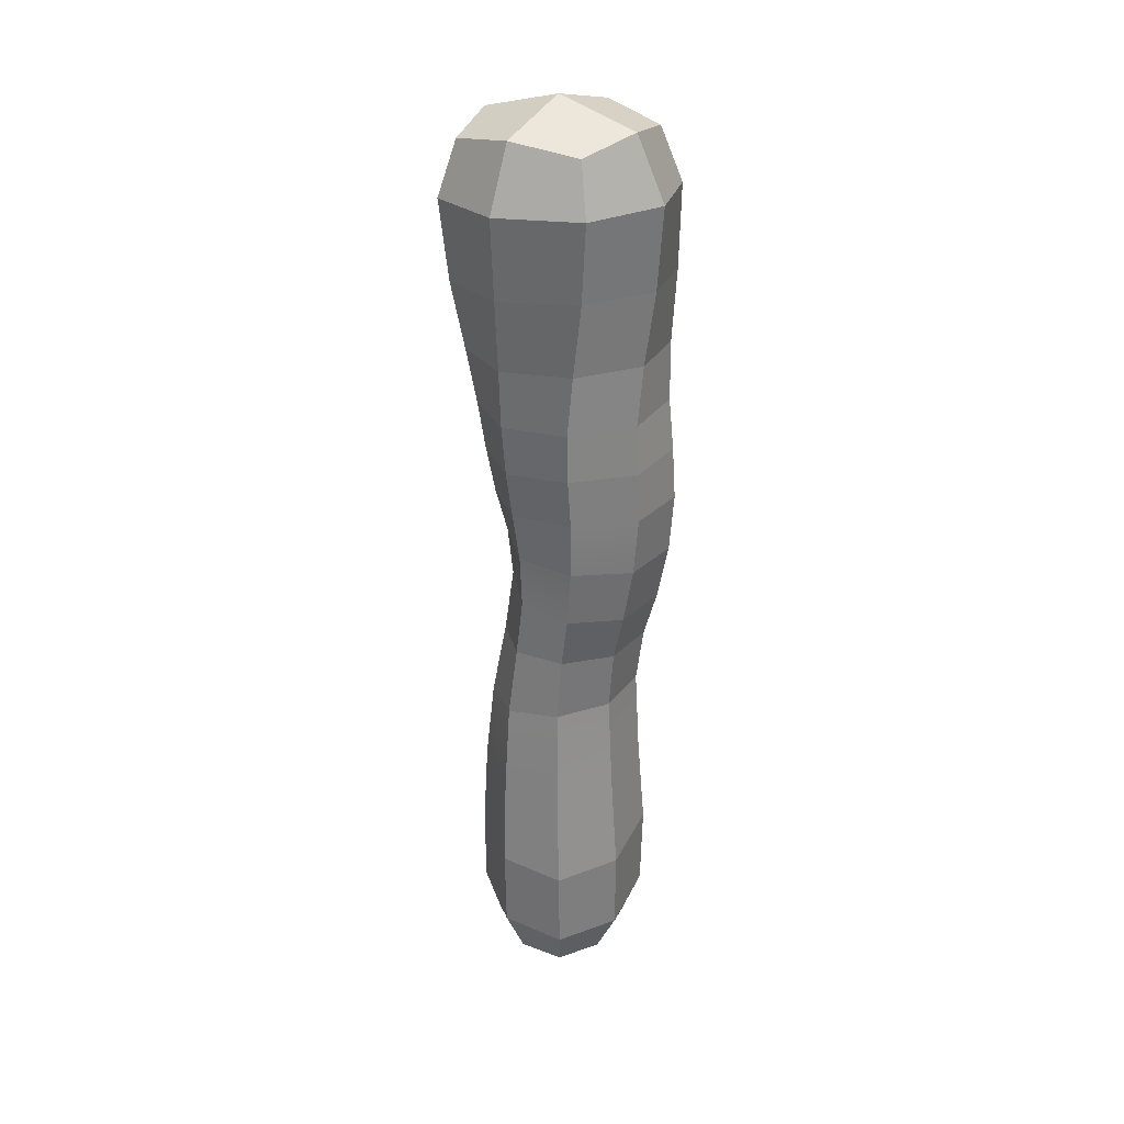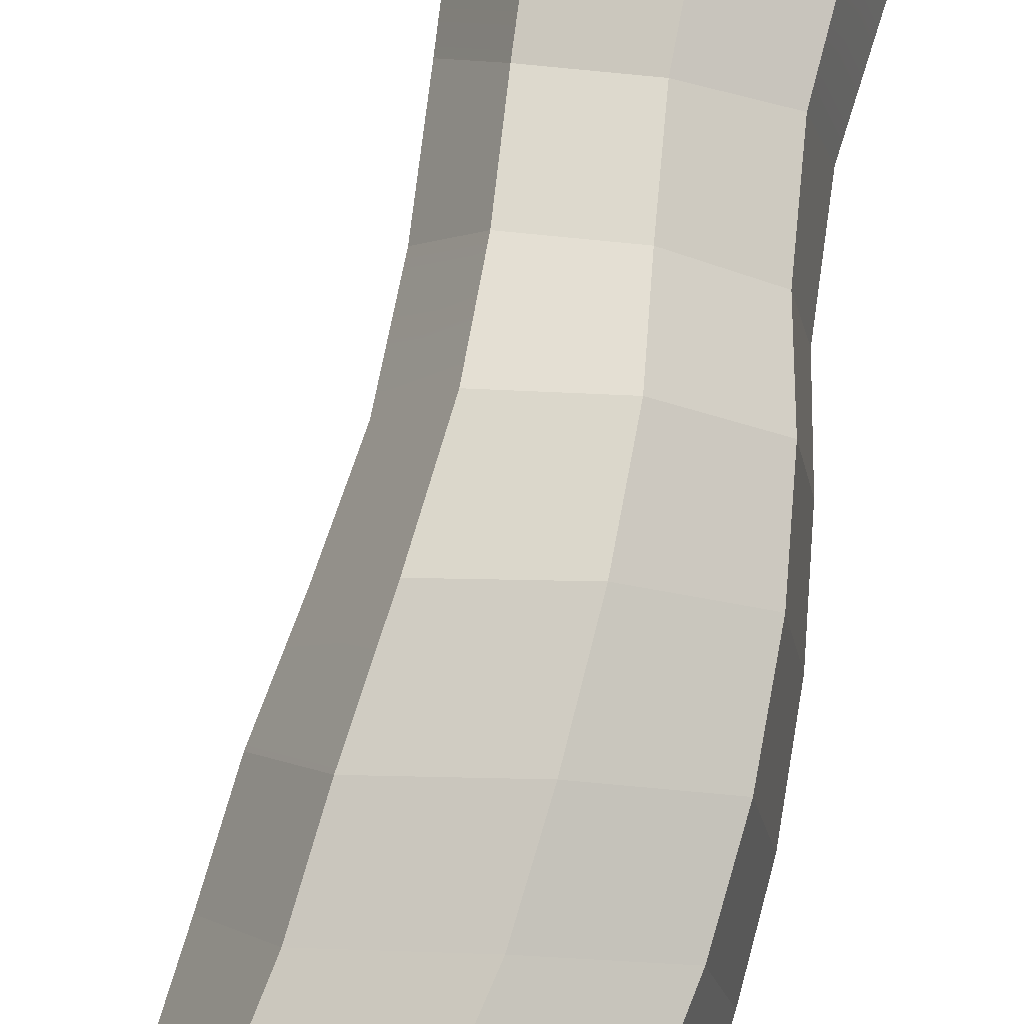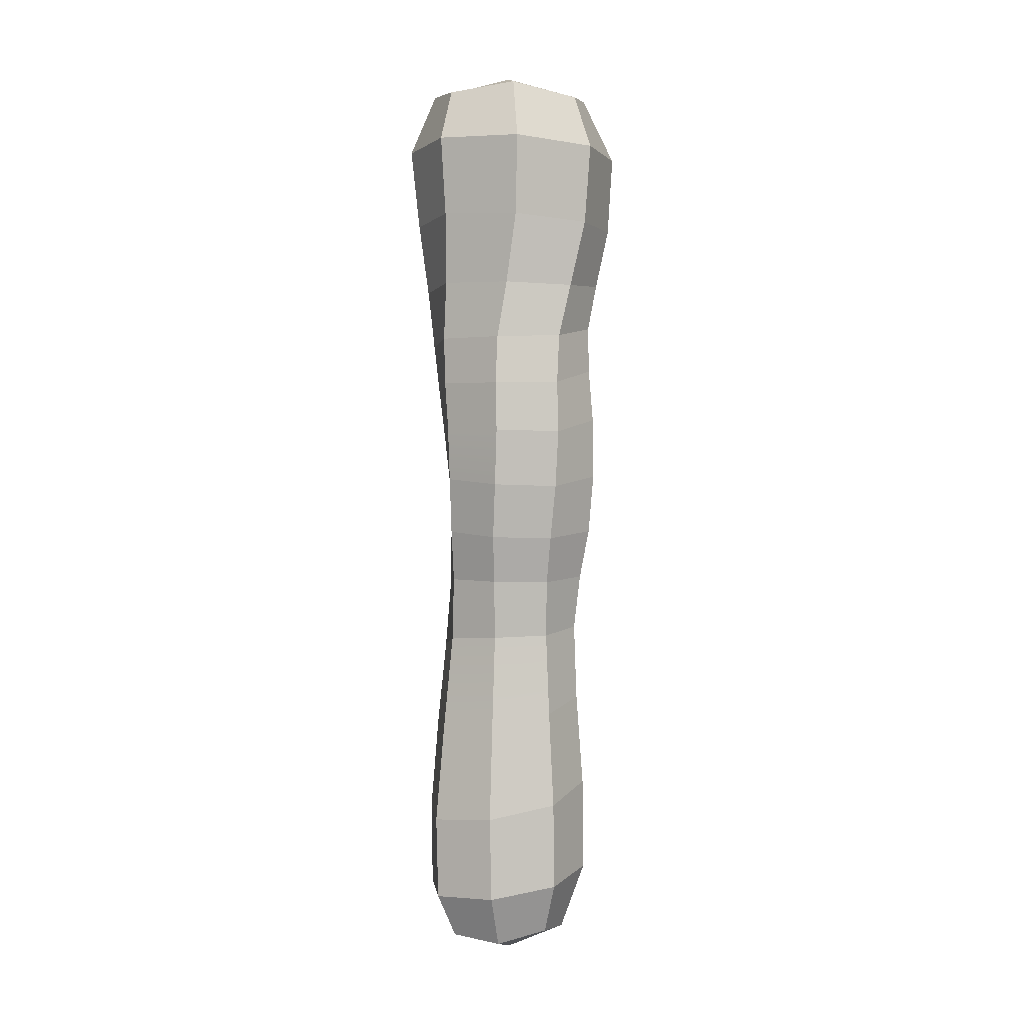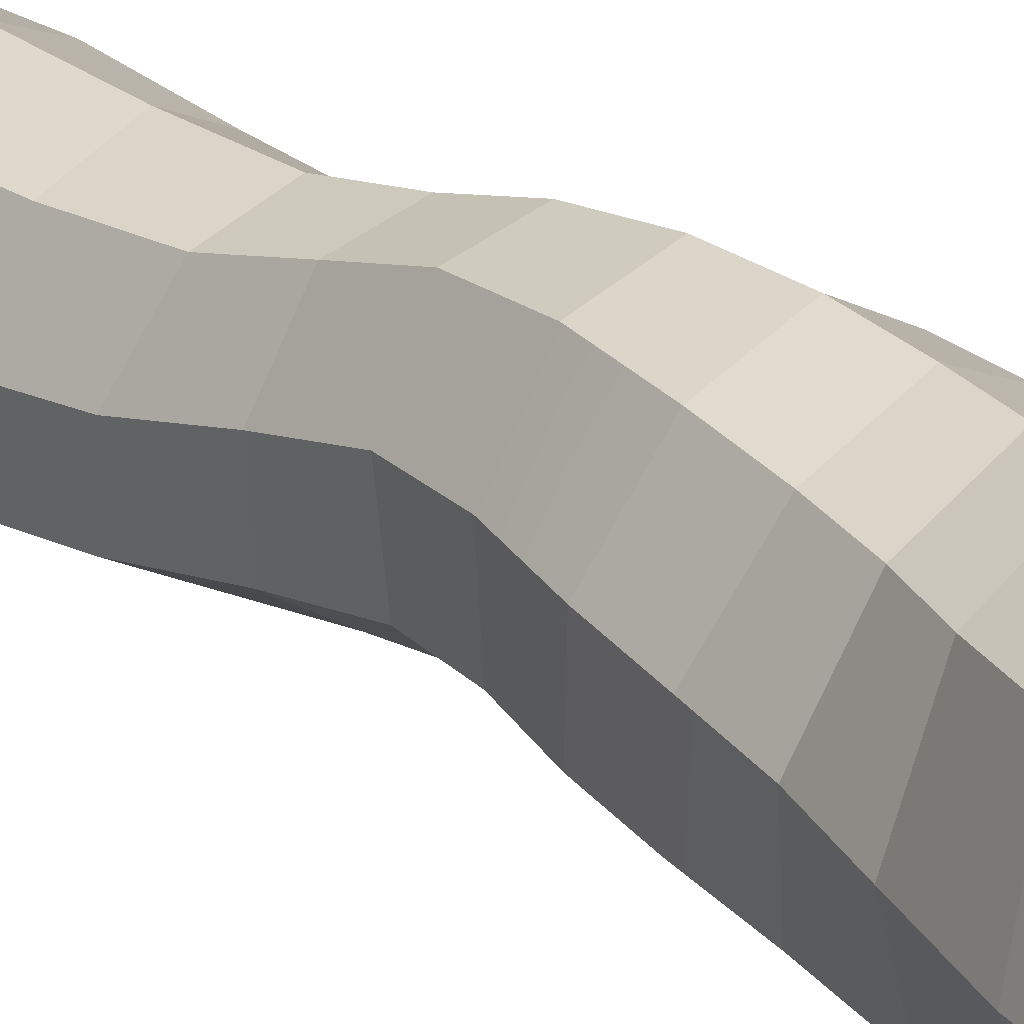
<metadata>
{"format":"obj","ext":"obj","renderer":"f3d","projection":"perspective","resolution":1024,"background":"white","views":[{"elev":30.1,"azim":-136.4,"up":"+Y"},{"elev":75.5,"azim":-167.0,"up":"+Z"},{"elev":-0.2,"azim":-81.7,"up":"+Y"},{"elev":23.8,"azim":139.4,"up":"+Z"}]}
</metadata>
<code>
g Cube.157
v -0.5244 -0.5144 0.4833
v -0.614 -0.6536 -0.007395
v -0.8912 -0.1285 -0.03623
v -0.6826 -0.01421 0.6017
v -0.6826 -0.01421 0.6017
v -0.8912 -0.1285 -0.03623
v -0.9096 0.7141 -0.05052
v -0.7142 0.8502 0.5977
v -0.8912 -0.1285 -0.03623
v -0.6554 -0.1555 -0.6489
v -0.665 0.6647 -0.669
v -0.9096 0.7141 -0.05052
v -0.614 -0.6536 -0.007395
v -0.509 -0.5913 -0.4942
v -0.6554 -0.1555 -0.6489
v -0.8912 -0.1285 -0.03623
v -0.509 -0.5913 -0.4942
v -0.02567 -0.6446 -0.5674
v -0.04061 -0.1047 -0.8274
v -0.6554 -0.1555 -0.6489
v -0.6554 -0.1555 -0.6489
v -0.04061 -0.1047 -0.8274
v -0.03942 0.7151 -0.8406
v -0.665 0.6647 -0.669
v -0.04061 -0.1047 -0.8274
v 0.5541 0.02116 -0.5476
v 0.5515 0.8517 -0.5515
v -0.03942 0.7151 -0.8406
v -0.02567 -0.6446 -0.5674
v 0.4425 -0.4953 -0.4322
v 0.5541 0.02116 -0.5476
v -0.04061 -0.1047 -0.8274
v 0.4425 -0.4953 -0.4322
v 0.5337 -0.5499 0.04503
v 0.7389 0.1301 0.05903
v 0.5541 0.02116 -0.5476
v 0.5541 0.02116 -0.5476
v 0.7389 0.1301 0.05903
v 0.7035 1.032 0.05868
v 0.5515 0.8517 -0.5515
v 0.7389 0.1301 0.05903
v 0.4766 0.1911 0.6399
v 0.4155 1.126 0.6391
v 0.7035 1.032 0.05868
v 0.5337 -0.5499 0.04503
v 0.4036 -0.4082 0.5131
v 0.4766 0.1911 0.6399
v 0.7389 0.1301 0.05903
v 0.4036 -0.4082 0.5131
v -0.05461 -0.5588 0.6051
v -0.1117 0.1064 0.8502
v 0.4766 0.1911 0.6399
v 0.4766 0.1911 0.6399
v -0.1117 0.1064 0.8502
v -0.1667 1.031 0.8488
v 0.4155 1.126 0.6391
v -0.1117 0.1064 0.8502
v -0.6826 -0.01421 0.6017
v -0.7142 0.8502 0.5977
v -0.1667 1.031 0.8488
v -0.05461 -0.5588 0.6051
v -0.5244 -0.5144 0.4833
v -0.6826 -0.01421 0.6017
v -0.1117 0.1064 0.8502
v -0.509 -0.5913 -0.4942
v -0.614 -0.6536 -0.007395
v -0.02609 -0.8104 0.0216
v -0.02567 -0.6446 -0.5674
v -0.02567 -0.6446 -0.5674
v -0.02609 -0.8104 0.0216
v 0.5337 -0.5499 0.04503
v 0.4425 -0.4953 -0.4322
v -0.02609 -0.8104 0.0216
v -0.05461 -0.5588 0.6051
v 0.4036 -0.4082 0.5131
v 0.5337 -0.5499 0.04503
v -0.614 -0.6536 -0.007395
v -0.5244 -0.5144 0.4833
v -0.05461 -0.5588 0.6051
v -0.02609 -0.8104 0.0216
v -0.665 0.6647 -0.669
v -0.8164 1.718 -0.03827
v -0.9096 0.7141 -0.05052
v -0.5753 1.668 -0.5981
v -0.7489 2.617 -0.02178
v -0.505 2.588 -0.5216
v -0.9096 0.7141 -0.05052
v -0.6644 1.808 0.5459
v -0.7142 0.8502 0.5977
v -0.8164 1.718 -0.03827
v -0.6402 2.639 0.5106
v -0.7489 2.617 -0.02178
v -0.6402 2.639 0.5106
v -0.7156 3.206 0.5274
v -0.2938 3.256 0.8346
v -0.2187 2.71 0.7627
v -0.2187 2.71 0.7627
v -0.2938 3.256 0.8346
v 0.1972 3.291 0.7452
v 0.2661 2.724 0.6195
v -0.2938 3.256 0.8346
v -0.3692 3.743 0.9359
v 0.167 3.825 0.8723
v 0.1972 3.291 0.7452
v -0.7156 3.206 0.5274
v -0.8324 3.673 0.5819
v -0.3692 3.743 0.9359
v -0.2938 3.256 0.8346
v -0.7142 0.8502 0.5977
v -0.6644 1.808 0.5459
v -0.189 1.949 0.7852
v -0.1667 1.031 0.8488
v -0.1667 1.031 0.8488
v -0.189 1.949 0.7852
v 0.3373 2.004 0.5997
v 0.4155 1.126 0.6391
v -0.189 1.949 0.7852
v -0.2187 2.71 0.7627
v 0.2661 2.724 0.6195
v 0.3373 2.004 0.5997
v -0.6644 1.808 0.5459
v -0.6402 2.639 0.5106
v -0.2187 2.71 0.7627
v -0.189 1.949 0.7852
v 0.5515 0.8517 -0.5515
v -0.002334 1.634 -0.7725
v -0.03942 0.7151 -0.8406
v 0.5197 1.686 -0.5221
v 0.01371 2.498 -0.687
v 0.4691 2.467 -0.4571
v -0.03942 0.7151 -0.8406
v -0.5753 1.668 -0.5981
v -0.665 0.6647 -0.669
v -0.002334 1.634 -0.7725
v -0.505 2.588 -0.5216
v 0.01371 2.498 -0.687
v 0.4155 1.126 0.6391
v 0.6251 1.865 0.05094
v 0.7035 1.032 0.05868
v 0.3373 2.004 0.5997
v 0.5439 2.592 0.09747
v 0.2661 2.724 0.6195
v 0.7035 1.032 0.05868
v 0.6251 1.865 0.05094
v 0.5197 1.686 -0.5221
v 0.5515 0.8517 -0.5515
v 0.6251 1.865 0.05094
v 0.4691 2.467 -0.4571
v 0.5197 1.686 -0.5221
v 0.5439 2.592 0.09747
v 0.3936 3.193 -0.343
v 0.4688 3.247 0.2363
v 0.4455 3.843 0.3555
v 0.5053 4.391 0.3458
v 0.3959 4.311 -0.2904
v 0.3528 3.818 -0.2623
v 0.5053 4.391 0.3458
v 0.5847 4.908 0.2569
v 0.4663 4.755 -0.3783
v 0.3959 4.311 -0.2904
v 0.2033 4.429 0.8926
v 0.2597 5.034 0.8332
v 0.5847 4.908 0.2569
v 0.5053 4.391 0.3458
v 0.167 3.825 0.8723
v 0.4455 3.843 0.3555
v 0.1972 3.291 0.7452
v 0.4688 3.247 0.2363
v 0.4691 2.467 -0.4571
v 0.3936 3.193 -0.343
v -0.03992 3.203 -0.6198
v 0.01371 2.498 -0.687
v 0.01371 2.498 -0.687
v -0.03992 3.203 -0.6198
v -0.5427 3.227 -0.5
v -0.505 2.588 -0.5216
v -0.03992 3.203 -0.6198
v -0.6281 3.738 -0.5104
v -0.5427 3.227 -0.5
v -0.1011 3.783 -0.5951
v -0.6821 4.299 -0.5196
v -0.1034 4.301 -0.6251
v 0.3936 3.193 -0.343
v 0.3528 3.818 -0.2623
v -0.1011 3.783 -0.5951
v -0.03992 3.203 -0.6198
v 0.2661 2.724 0.6195
v 0.1972 3.291 0.7452
v 0.4688 3.247 0.2363
v 0.5439 2.592 0.09747
v 0.4688 3.247 0.2363
v 0.4455 3.843 0.3555
v 0.3528 3.818 -0.2623
v 0.3936 3.193 -0.343
v -0.505 2.588 -0.5216
v -0.5427 3.227 -0.5
v -0.8025 3.212 -0.02144
v -0.7489 2.617 -0.02178
v -0.7489 2.617 -0.02178
v -0.8025 3.212 -0.02144
v -0.7156 3.206 0.5274
v -0.6402 2.639 0.5106
v -0.8025 3.212 -0.02144
v -0.9159 3.684 -0.01476
v -0.8324 3.673 0.5819
v -0.7156 3.206 0.5274
v -0.5427 3.227 -0.5
v -0.6281 3.738 -0.5104
v -0.9159 3.684 -0.01476
v -0.8025 3.212 -0.02144
v -0.6971 4.852 -0.5362
v -0.6883 5.323 -0.568
v -1.026 5.301 0.0287
v -1.041 4.808 0.0412
v -0.6821 4.299 -0.5196
v -1.004 4.237 0.01785
v -1.041 4.808 0.0412
v -1.026 5.301 0.0287
v -0.9137 5.309 0.662
v -0.941 4.791 0.6774
v -1.026 5.301 0.0287
v -0.9916 5.787 0.04281
v -0.8414 5.804 0.6747
v -0.9137 5.309 0.662
v -0.6883 5.323 -0.568
v -0.6895 5.8 -0.5804
v -0.9916 5.787 0.04281
v -1.026 5.301 0.0287
v -0.6281 3.738 -0.5104
v -0.6821 4.299 -0.5196
v -1.004 4.237 0.01785
v -0.9159 3.684 -0.01476
v -0.9159 3.684 -0.01476
v -1.004 4.237 0.01785
v -0.9135 4.218 0.6448
v -0.8324 3.673 0.5819
v -1.004 4.237 0.01785
v -1.041 4.808 0.0412
v -0.941 4.791 0.6774
v -0.9135 4.218 0.6448
v -0.8324 3.673 0.5819
v -0.9135 4.218 0.6448
v -0.3949 4.327 0.9887
v -0.3692 3.743 0.9359
v -0.3692 3.743 0.9359
v -0.3949 4.327 0.9887
v 0.2033 4.429 0.8926
v 0.167 3.825 0.8723
v -0.3949 4.327 0.9887
v -0.3828 4.933 0.9827
v 0.2597 5.034 0.8332
v 0.2033 4.429 0.8926
v -0.9135 4.218 0.6448
v -0.941 4.791 0.6774
v -0.3828 4.933 0.9827
v -0.3949 4.327 0.9887
v 0.3528 3.818 -0.2623
v 0.3959 4.311 -0.2904
v -0.1034 4.301 -0.6251
v -0.1011 3.783 -0.5951
v -0.1034 4.301 -0.6251
v -0.07316 4.783 -0.6846
v -0.6971 4.852 -0.5362
v -0.6821 4.299 -0.5196
v 0.3959 4.311 -0.2904
v 0.4663 4.755 -0.3783
v -0.07316 4.783 -0.6846
v -0.1034 4.301 -0.6251
v -0.8414 5.804 0.6747
v -0.745 6.341 0.7833
v -0.1075 6.396 0.9904
v -0.2644 5.922 0.9201
v -0.2644 5.922 0.9201
v -0.1075 6.396 0.9904
v 0.5324 6.441 0.6919
v 0.3682 5.997 0.6957
v -0.1075 6.396 0.9904
v 0.05878 7.011 1.103
v 0.739 7.03 0.7167
v 0.5324 6.441 0.6919
v -0.745 6.341 0.7833
v -0.6797 7.012 0.9283
v 0.05878 7.011 1.103
v -0.1075 6.396 0.9904
v -0.941 4.791 0.6774
v -0.9137 5.309 0.662
v -0.3493 5.457 0.9366
v -0.3828 4.933 0.9827
v -0.3828 4.933 0.9827
v -0.3493 5.457 0.9366
v 0.2957 5.55 0.7525
v 0.2597 5.034 0.8332
v -0.3493 5.457 0.9366
v -0.2644 5.922 0.9201
v 0.3682 5.997 0.6957
v 0.2957 5.55 0.7525
v -0.9137 5.309 0.662
v -0.8414 5.804 0.6747
v -0.2644 5.922 0.9201
v -0.3493 5.457 0.9366
v 0.4663 4.755 -0.3783
v 0.5006 5.238 -0.4635
v -0.05354 5.252 -0.7451
v -0.07316 4.783 -0.6846
v -0.07316 4.783 -0.6846
v -0.05354 5.252 -0.7451
v -0.6883 5.323 -0.568
v -0.6971 4.852 -0.5362
v -0.05354 5.252 -0.7451
v -0.06051 5.761 -0.8024
v -0.6895 5.8 -0.5804
v -0.6883 5.323 -0.568
v 0.5006 5.238 -0.4635
v 0.5129 5.766 -0.5547
v -0.06051 5.761 -0.8024
v -0.05354 5.252 -0.7451
v 0.2597 5.034 0.8332
v 0.2957 5.55 0.7525
v 0.623 5.408 0.1628
v 0.5847 4.908 0.2569
v 0.5847 4.908 0.2569
v 0.5006 5.238 -0.4635
v 0.4663 4.755 -0.3783
v 0.623 5.408 0.1628
v 0.5129 5.766 -0.5547
v 0.6667 5.896 0.07491
v 0.2957 5.55 0.7525
v 0.3682 5.997 0.6957
v 0.6667 5.896 0.07491
v 0.623 5.408 0.1628
v 0.739 7.03 0.7167
v 0.869 7.809 0.7063
v 1.023 7.829 -0.1521
v 0.9201 7.027 -0.09048
v 0.9201 7.027 -0.09048
v 1.023 7.829 -0.1521
v 0.6022 7.84 -0.8957
v 0.5731 7.036 -0.8077
v 1.023 7.829 -0.1521
v 0.7674 8.477 -0.1286
v 0.4951 8.379 -0.7497
v 0.6022 7.84 -0.8957
v 0.869 7.809 0.7063
v 0.7367 8.36 0.562
v 0.7674 8.477 -0.1286
v 1.023 7.829 -0.1521
v 0.5129 5.766 -0.5547
v 0.5327 6.342 -0.6714
v -0.09878 6.361 -0.8632
v -0.06051 5.761 -0.8024
v -0.06051 5.761 -0.8024
v -0.09878 6.361 -0.8632
v -0.7326 6.389 -0.5495
v -0.6895 5.8 -0.5804
v -0.09878 6.361 -0.8632
v -0.155 7.084 -0.9544
v -0.8248 7.113 -0.5399
v -0.7326 6.389 -0.5495
v 0.5327 6.342 -0.6714
v 0.5731 7.036 -0.8077
v -0.155 7.084 -0.9544
v -0.09878 6.361 -0.8632
v 0.3682 5.997 0.6957
v 0.5324 6.441 0.6919
v 0.7709 6.397 -0.009754
v 0.6667 5.896 0.07491
v 0.6667 5.896 0.07491
v 0.7709 6.397 -0.009754
v 0.5327 6.342 -0.6714
v 0.5129 5.766 -0.5547
v 0.7709 6.397 -0.009754
v 0.9201 7.027 -0.09048
v 0.5731 7.036 -0.8077
v 0.5327 6.342 -0.6714
v 0.5324 6.441 0.6919
v 0.739 7.03 0.7167
v 0.9201 7.027 -0.09048
v 0.7709 6.397 -0.009754
v -0.6895 5.8 -0.5804
v -0.7326 6.389 -0.5495
v -0.9772 6.36 0.1369
v -0.9916 5.787 0.04281
v -0.9916 5.787 0.04281
v -0.9772 6.36 0.1369
v -0.745 6.341 0.7833
v -0.8414 5.804 0.6747
v -0.9772 6.36 0.1369
v -1.016 7.068 0.2391
v -0.6797 7.012 0.9283
v -0.745 6.341 0.7833
v -0.7326 6.389 -0.5495
v -0.8248 7.113 -0.5399
v -1.016 7.068 0.2391
v -0.9772 6.36 0.1369
v 0.4951 8.379 -0.7497
v 0.7674 8.477 -0.1286
v -0.01443 8.713 0.016
v -0.1646 8.502 -0.7756
v -0.1646 8.502 -0.7756
v -0.01443 8.713 0.016
v -0.7985 8.497 0.1826
v -0.764 8.41 -0.4864
v -0.01443 8.713 0.016
v 0.1335 8.471 0.8296
v -0.5321 8.368 0.8032
v -0.7985 8.497 0.1826
v 0.7674 8.477 -0.1286
v 0.7367 8.36 0.562
v 0.1335 8.471 0.8296
v -0.01443 8.713 0.016
v -0.8248 7.113 -0.5399
v -0.9037 7.901 -0.5734
v -1.067 7.877 0.2622
v -1.016 7.068 0.2391
v -1.016 7.068 0.2391
v -1.067 7.877 0.2622
v -0.6551 7.819 0.985
v -0.6797 7.012 0.9283
v -1.067 7.877 0.2622
v -0.7985 8.497 0.1826
v -0.5321 8.368 0.8032
v -0.6551 7.819 0.985
v -0.9037 7.901 -0.5734
v -0.764 8.41 -0.4864
v -0.7985 8.497 0.1826
v -1.067 7.877 0.2622
v -0.6797 7.012 0.9283
v -0.6551 7.819 0.985
v 0.1565 7.815 1.144
v 0.05878 7.011 1.103
v 0.05878 7.011 1.103
v 0.1565 7.815 1.144
v 0.869 7.809 0.7063
v 0.739 7.03 0.7167
v 0.1565 7.815 1.144
v 0.1335 8.471 0.8296
v 0.7367 8.36 0.562
v 0.869 7.809 0.7063
v -0.6551 7.819 0.985
v -0.5321 8.368 0.8032
v 0.1335 8.471 0.8296
v 0.1565 7.815 1.144
v 0.5731 7.036 -0.8077
v 0.6022 7.84 -0.8957
v -0.2002 7.891 -1.034
v -0.155 7.084 -0.9544
v -0.155 7.084 -0.9544
v -0.2002 7.891 -1.034
v -0.9037 7.901 -0.5734
v -0.8248 7.113 -0.5399
v -0.2002 7.891 -1.034
v -0.1646 8.502 -0.7756
v -0.764 8.41 -0.4864
v -0.9037 7.901 -0.5734
v 0.6022 7.84 -0.8957
v 0.4951 8.379 -0.7497
v -0.1646 8.502 -0.7756
v -0.2002 7.891 -1.034
g Cube.157_0
f 3 2 1
f 4 3 1
f 7 6 5
f 8 7 5
f 11 10 9
f 12 11 9
f 15 14 13
f 16 15 13
f 19 18 17
f 20 19 17
f 23 22 21
f 24 23 21
f 27 26 25
f 28 27 25
f 31 30 29
f 32 31 29
f 35 34 33
f 36 35 33
f 39 38 37
f 40 39 37
f 43 42 41
f 44 43 41
f 47 46 45
f 48 47 45
f 51 50 49
f 52 51 49
f 55 54 53
f 56 55 53
f 59 58 57
f 60 59 57
f 63 62 61
f 64 63 61
f 67 66 65
f 68 67 65
f 71 70 69
f 72 71 69
f 75 74 73
f 76 75 73
f 79 78 77
f 80 79 77
f 83 82 81
f 82 84 81
f 82 85 84
f 85 86 84
f 89 88 87
f 88 90 87
f 88 91 90
f 91 92 90
f 95 94 93
f 96 95 93
f 99 98 97
f 100 99 97
f 103 102 101
f 104 103 101
f 107 106 105
f 108 107 105
f 111 110 109
f 112 111 109
f 115 114 113
f 116 115 113
f 119 118 117
f 120 119 117
f 123 122 121
f 124 123 121
f 127 126 125
f 126 128 125
f 126 129 128
f 129 130 128
f 133 132 131
f 132 134 131
f 132 135 134
f 135 136 134
f 139 138 137
f 138 140 137
f 138 141 140
f 141 142 140
f 145 144 143
f 146 145 143
f 149 148 147
f 148 150 147
f 148 151 150
f 151 152 150
f 155 154 153
f 156 155 153
f 159 158 157
f 160 159 157
f 163 162 161
f 164 163 161
f 164 161 165
f 166 164 165
f 166 165 167
f 168 166 167
f 171 170 169
f 172 171 169
f 175 174 173
f 176 175 173
f 179 178 177
f 178 180 177
f 178 181 180
f 181 182 180
f 185 184 183
f 186 185 183
f 189 188 187
f 190 189 187
f 193 192 191
f 194 193 191
f 197 196 195
f 198 197 195
f 201 200 199
f 202 201 199
f 205 204 203
f 206 205 203
f 209 208 207
f 210 209 207
f 213 212 211
f 214 213 211
f 214 211 215
f 216 214 215
f 219 218 217
f 220 219 217
f 223 222 221
f 224 223 221
f 227 226 225
f 228 227 225
f 231 230 229
f 232 231 229
f 235 234 233
f 236 235 233
f 239 238 237
f 240 239 237
f 243 242 241
f 244 243 241
f 247 246 245
f 248 247 245
f 251 250 249
f 252 251 249
f 255 254 253
f 256 255 253
f 259 258 257
f 260 259 257
f 263 262 261
f 264 263 261
f 267 266 265
f 268 267 265
f 271 270 269
f 272 271 269
f 275 274 273
f 276 275 273
f 279 278 277
f 280 279 277
f 283 282 281
f 284 283 281
f 287 286 285
f 288 287 285
f 291 290 289
f 292 291 289
f 295 294 293
f 296 295 293
f 299 298 297
f 300 299 297
f 303 302 301
f 304 303 301
f 307 306 305
f 308 307 305
f 311 310 309
f 312 311 309
f 315 314 313
f 316 315 313
f 319 318 317
f 320 319 317
f 323 322 321
f 322 324 321
f 322 325 324
f 325 326 324
f 329 328 327
f 330 329 327
f 333 332 331
f 334 333 331
f 337 336 335
f 338 337 335
f 341 340 339
f 342 341 339
f 345 344 343
f 346 345 343
f 349 348 347
f 350 349 347
f 353 352 351
f 354 353 351
f 357 356 355
f 358 357 355
f 361 360 359
f 362 361 359
f 365 364 363
f 366 365 363
f 369 368 367
f 370 369 367
f 373 372 371
f 374 373 371
f 377 376 375
f 378 377 375
f 381 380 379
f 382 381 379
f 385 384 383
f 386 385 383
f 389 388 387
f 390 389 387
f 393 392 391
f 394 393 391
f 397 396 395
f 398 397 395
f 401 400 399
f 402 401 399
f 405 404 403
f 406 405 403
f 409 408 407
f 410 409 407
f 413 412 411
f 414 413 411
f 417 416 415
f 418 417 415
f 421 420 419
f 422 421 419
f 425 424 423
f 426 425 423
f 429 428 427
f 430 429 427
f 433 432 431
f 434 433 431
f 437 436 435
f 438 437 435
f 441 440 439
f 442 441 439
f 445 444 443
f 446 445 443
f 449 448 447
f 450 449 447
f 453 452 451
f 454 453 451
f 457 456 455
f 458 457 455

</code>
